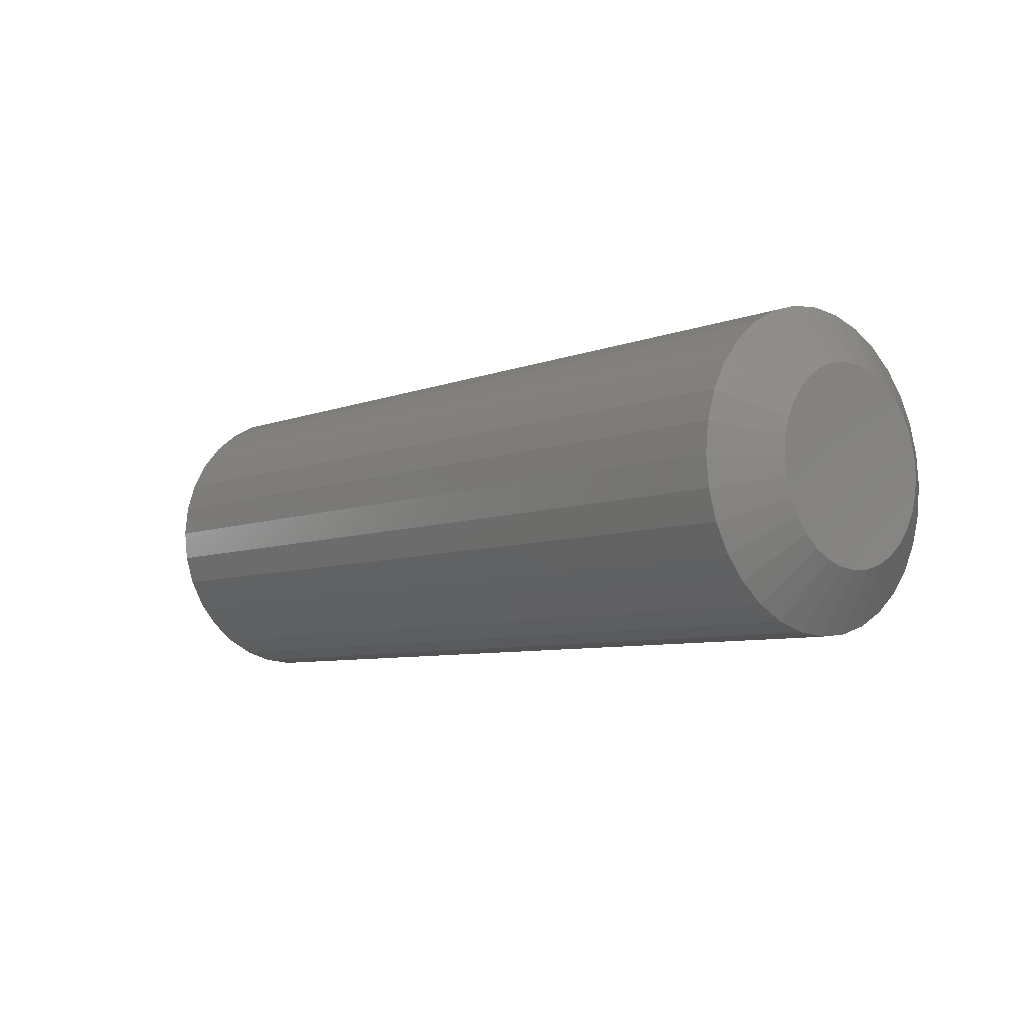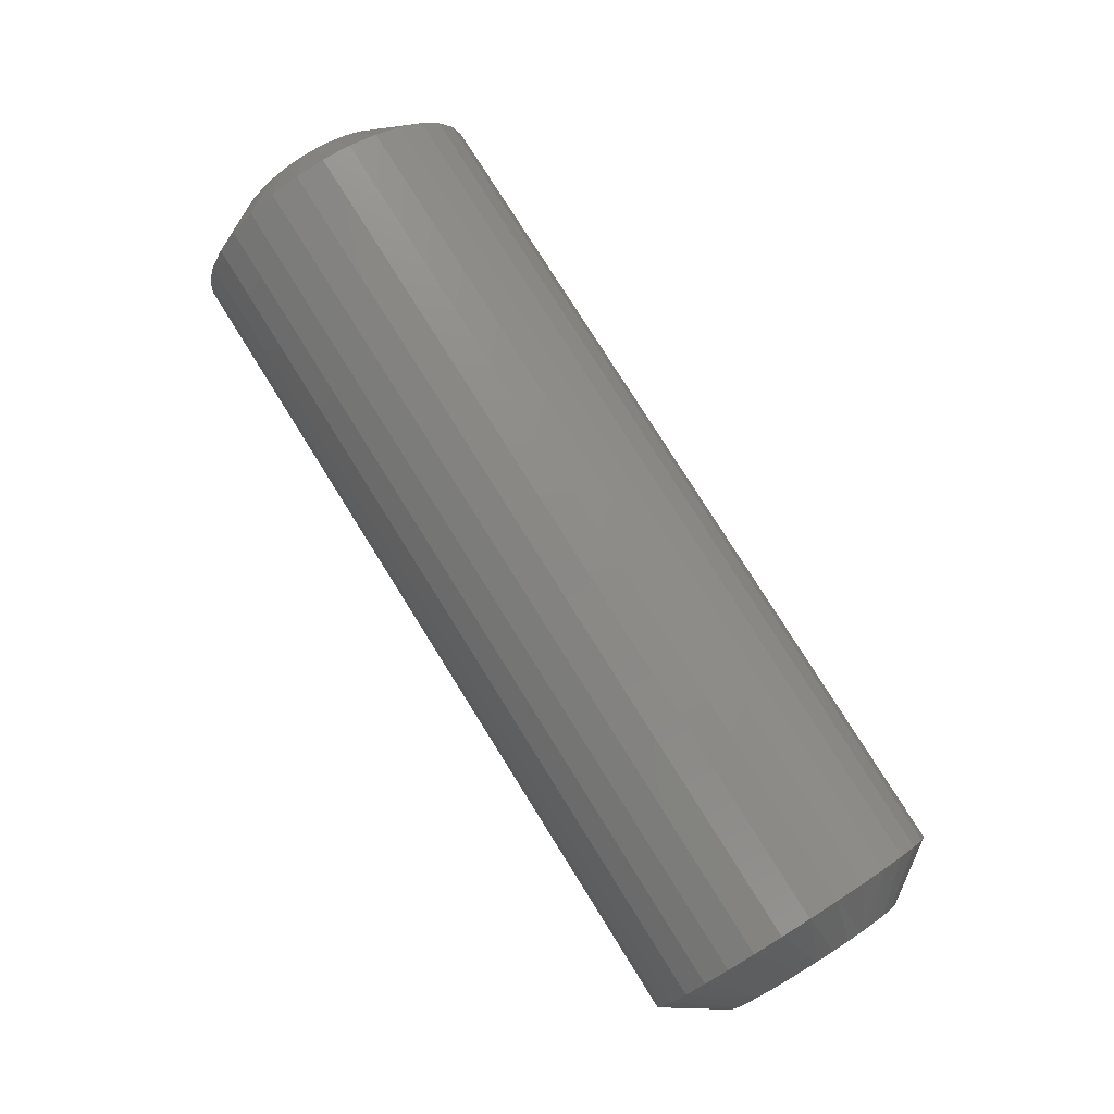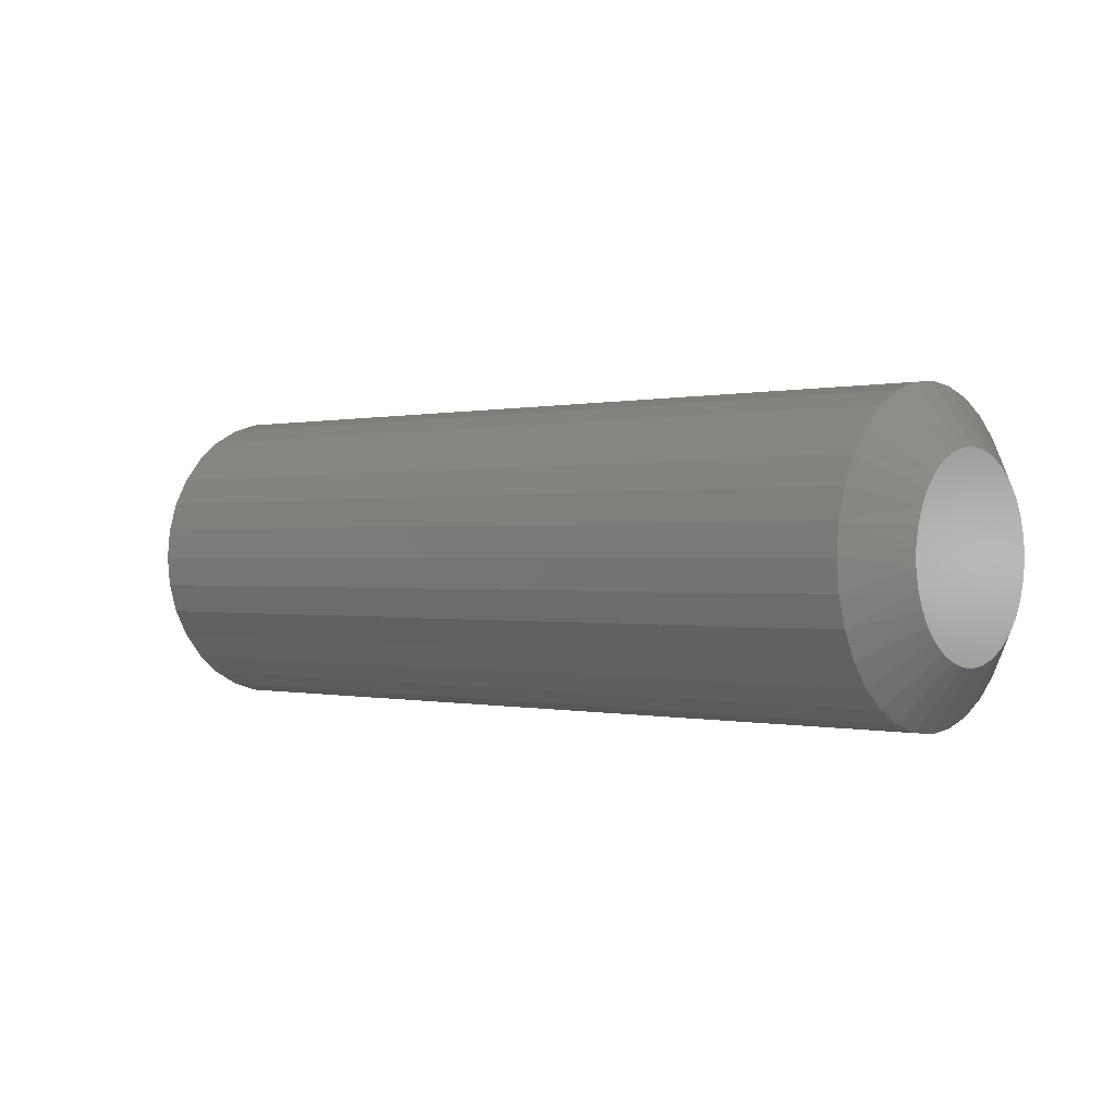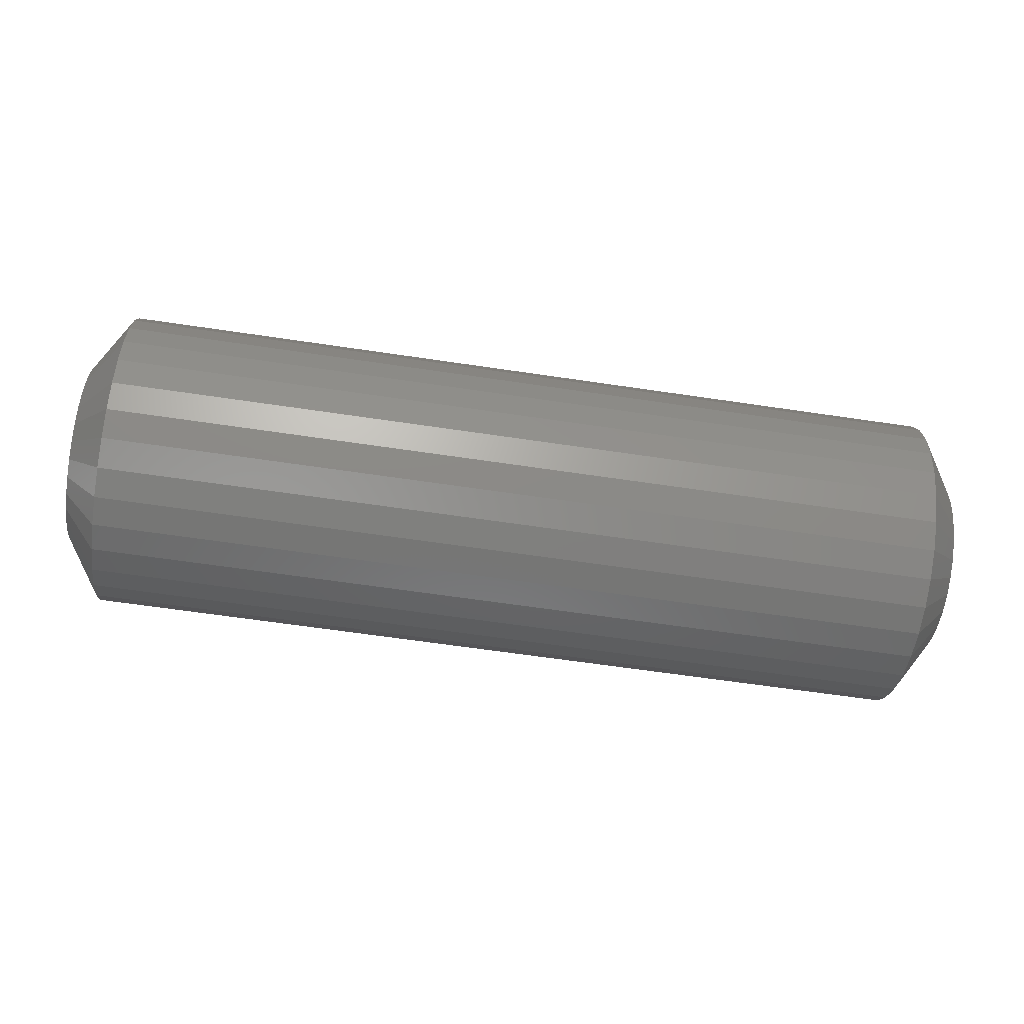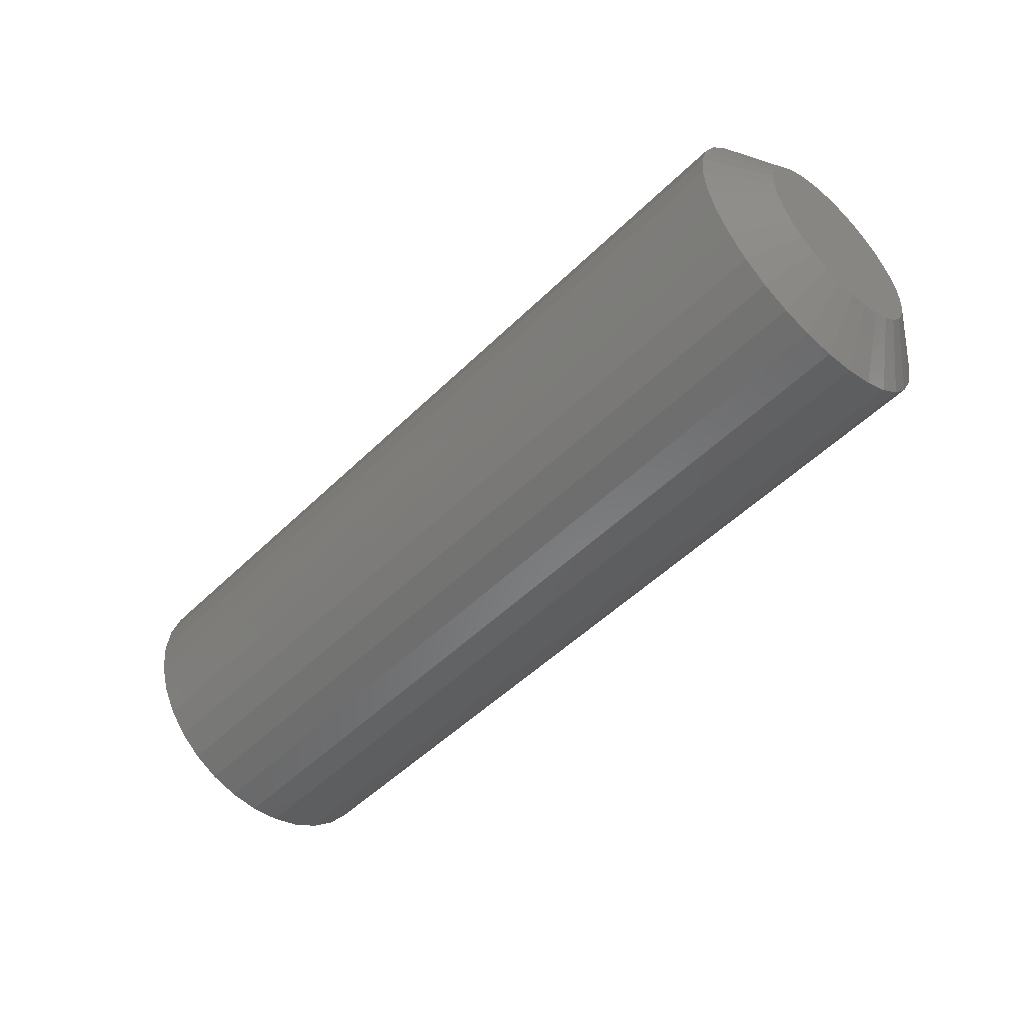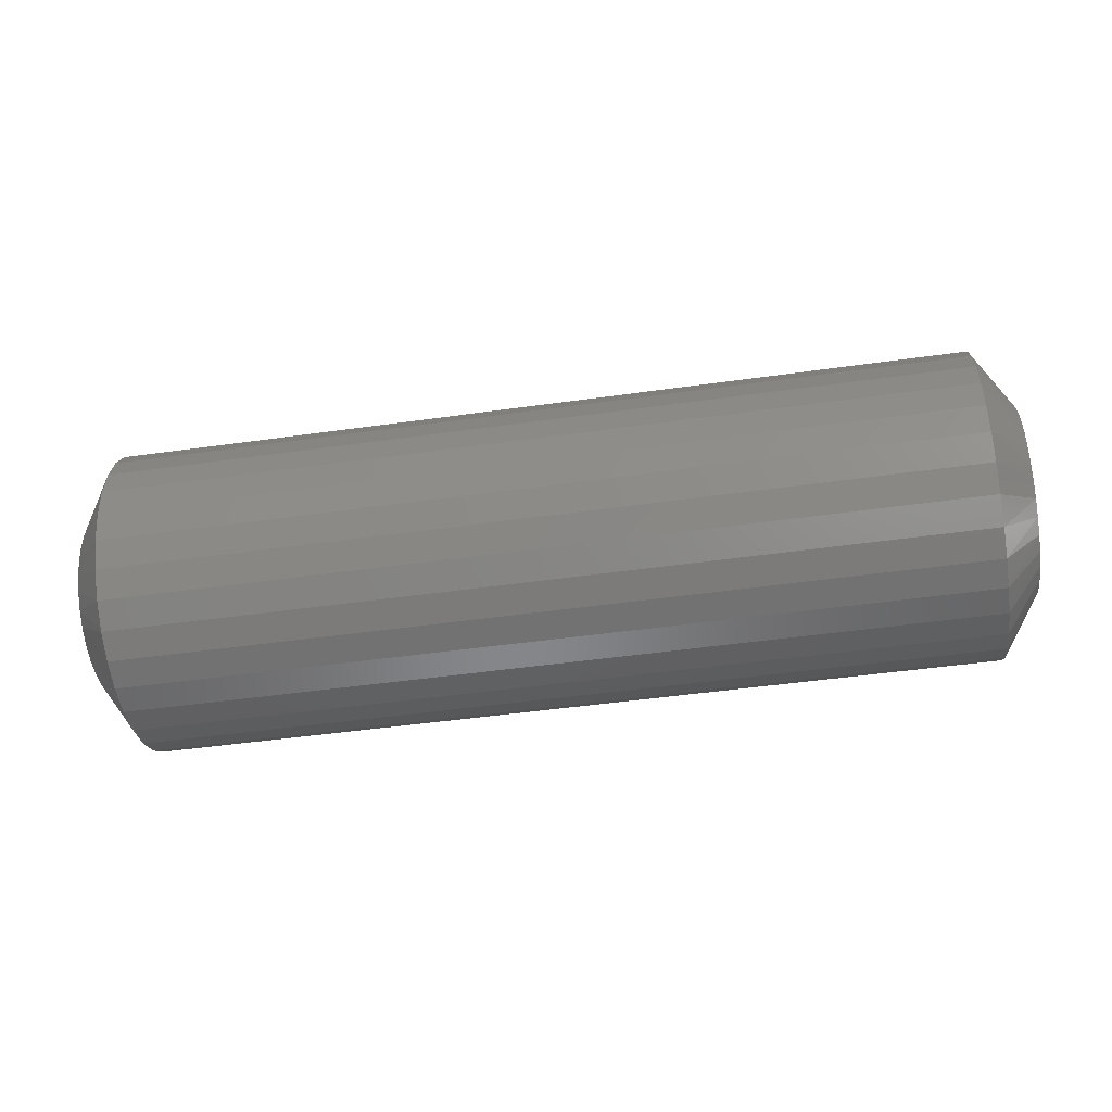
<metadata>
{"format":"stl","ext":"stl","renderer":"f3d","projection":"perspective","resolution":1024,"background":"white","views":[{"elev":-6.9,"azim":-131.5,"up":"+Z"},{"elev":78.6,"azim":57.9,"up":"+Z"},{"elev":-0.0,"azim":40.4,"up":"+Y"},{"elev":-63.0,"azim":171.4,"up":"+Z"},{"elev":-51.2,"azim":-133.4,"up":"+Z"},{"elev":-47.9,"azim":9.0,"up":"+Y"}]}
</metadata>
<code>
# stl→obj: 130 verts, 256 faces
v 0.03125 0.1258 -5.227e-17
v 0.7188 0.1258 -5.227e-17
v 0.03125 0.1235 -0.02407
v 0.7188 0.1235 -0.02407
v 0.03125 0.1164 -0.04721
v 0.7188 0.1164 -0.04721
v 0.03125 0.105 -0.06853
v 0.7188 0.105 -0.06853
v 0.03125 0.08969 -0.08723
v 0.7188 0.08969 -0.08723
v 0.03125 0.071 -0.1026
v 0.7188 0.071 -0.1026
v 0.03125 0.04967 -0.114
v 0.7188 0.04967 -0.114
v 0.03125 0.02653 -0.121
v 0.7188 0.02653 -0.121
v 0.03125 0.002467 -0.1234
v 0.7188 0.002467 -0.1234
v 0.03125 -0.0216 -0.121
v 0.7188 -0.0216 -0.121
v 0.03125 -0.04474 -0.114
v 0.7188 -0.04474 -0.114
v 0.03125 -0.06607 -0.1026
v 0.7188 -0.06607 -0.1026
v 0.03125 -0.08476 -0.08723
v 0.7188 -0.08476 -0.08723
v 0.03125 -0.1001 -0.06853
v 0.7188 -0.1001 -0.06853
v 0.03125 -0.1115 -0.04721
v 0.7188 -0.1115 -0.04721
v 0.03125 -0.1185 -0.02407
v 0.7188 -0.1185 -0.02407
v 0.03125 -0.1209 8.157e-18
v 0.7188 -0.1209 8.157e-18
v 0.03125 -0.1185 0.02407
v 0.7188 -0.1185 0.02407
v 0.03125 -0.1115 0.04721
v 0.7188 -0.1115 0.04721
v 0.03125 -0.1001 0.06853
v 0.7188 -0.1001 0.06853
v 0.03125 -0.08476 0.08723
v 0.7188 -0.08476 0.08723
v 0.03125 -0.06607 0.1026
v 0.7188 -0.06607 0.1026
v 0.03125 -0.04474 0.114
v 0.7188 -0.04474 0.114
v 0.03125 -0.0216 0.121
v 0.7188 -0.0216 0.121
v 0.03125 0.002467 0.1234
v 0.7188 0.002467 0.1234
v 0.03125 0.02653 0.121
v 0.7188 0.02653 0.121
v 0.03125 0.04967 0.114
v 0.7188 0.04967 0.114
v 0.03125 0.071 0.1026
v 0.7188 0.071 0.1026
v 0.03125 0.08969 0.08723
v 0.7188 0.08969 0.08723
v 0.03125 0.105 0.06853
v 0.7188 0.105 0.06853
v 0.03125 0.1164 0.04721
v 0.7188 0.1164 0.04721
v 0.03125 0.1235 0.02407
v 0.7188 0.1235 0.02407
v 0.75 0.009524 0.07615
v 0.75 -0.00459 0.07615
v 0.75 -0.01846 0.07356
v 0.75 0.0234 0.07356
v 0.75 -0.03162 0.06846
v 0.75 0.03656 0.06846
v 0.75 -0.04362 0.06103
v 0.75 0.04856 0.06103
v 0.75 -0.05405 0.05152
v 0.75 0.05899 0.05152
v 0.75 0.05655 -0.05408
v 0.75 -0.04002 -0.06359
v 0.75 0.04496 -0.06359
v 0.75 -0.0268 -0.07066
v 0.75 0.03173 -0.07066
v 0.75 -0.01245 -0.07501
v 0.75 0.01739 -0.07501
v 0.75 0.002467 -0.07648
v 0.75 0.06749 0.04026
v 0.75 -0.06256 0.04026
v 0.75 0.07378 0.02763
v 0.75 -0.06885 0.02763
v 0.75 0.07765 0.01405
v 0.75 -0.07271 0.01405
v 0.75 0.07895 -8.444e-17
v 0.75 -0.07401 -3.517e-07
v 0.75 0.07748 -0.01492
v 0.75 -0.07254 -0.01492
v 0.75 0.07313 -0.02927
v 0.75 -0.06819 -0.02927
v 0.75 0.06606 -0.04249
v 0.75 -0.06112 -0.04249
v 0.75 -0.05161 -0.05408
v 0 -0.01846 0.07356
v 0 -0.00459 0.07615
v 0 0.009524 0.07615
v 0 0.0234 0.07356
v 0 -0.03162 0.06846
v 0 0.03656 0.06846
v 0 -0.04362 0.06103
v 0 0.04856 0.06103
v 0 -0.05405 0.05152
v 0 0.05899 0.05152
v 0 0.04496 -0.06359
v 0 -0.04002 -0.06359
v 0 0.05655 -0.05408
v 0 -0.0268 -0.07066
v 0 0.03173 -0.07066
v 0 -0.01245 -0.07501
v 0 0.01739 -0.07501
v 0 0.002467 -0.07648
v 0 -0.05161 -0.05408
v 0 -0.06112 -0.04249
v 0 0.06606 -0.04249
v 0 -0.06819 -0.02927
v 0 0.07313 -0.02927
v 0 -0.07254 -0.01492
v 0 0.07748 -0.01492
v 0 -0.07401 -3.517e-07
v 0 0.07895 -8.444e-17
v 0 -0.07271 0.01405
v 0 0.07765 0.01405
v 0 -0.06885 0.02763
v 0 0.07378 0.02763
v 0 -0.06256 0.04026
v 0 0.06749 0.04026
f 1 2 3
f 3 2 4
f 3 4 5
f 5 4 6
f 5 6 7
f 7 6 8
f 7 8 9
f 9 8 10
f 9 10 11
f 11 10 12
f 11 12 13
f 13 12 14
f 13 14 15
f 15 14 16
f 15 16 17
f 17 16 18
f 17 18 19
f 19 18 20
f 19 20 21
f 21 20 22
f 21 22 23
f 23 22 24
f 23 24 25
f 25 24 26
f 25 26 27
f 27 26 28
f 27 28 29
f 29 28 30
f 29 30 31
f 31 30 32
f 31 32 33
f 33 32 34
f 33 34 35
f 35 34 36
f 35 36 37
f 37 36 38
f 37 38 39
f 39 38 40
f 39 40 41
f 41 40 42
f 41 42 43
f 43 42 44
f 43 44 45
f 45 44 46
f 45 46 47
f 47 46 48
f 47 48 49
f 49 48 50
f 49 50 51
f 51 50 52
f 51 52 53
f 53 52 54
f 53 54 55
f 55 54 56
f 55 56 57
f 57 56 58
f 57 58 59
f 59 58 60
f 59 60 61
f 61 60 62
f 61 62 63
f 63 62 64
f 63 64 1
f 1 64 2
f 65 66 67
f 65 67 68
f 68 67 69
f 68 69 70
f 70 69 71
f 70 71 72
f 72 71 73
f 72 73 74
f 75 76 77
f 77 76 78
f 77 78 79
f 79 78 80
f 79 80 81
f 81 80 82
f 74 73 83
f 83 73 84
f 83 84 85
f 85 84 86
f 85 86 87
f 87 86 88
f 87 88 89
f 89 88 90
f 89 90 91
f 91 90 92
f 91 92 93
f 93 92 94
f 93 94 95
f 95 94 96
f 95 96 75
f 75 96 97
f 75 97 76
f 97 24 76
f 16 14 81
f 81 14 79
f 6 95 8
f 95 6 93
f 93 6 4
f 93 4 91
f 91 4 2
f 91 2 89
f 94 28 96
f 28 94 30
f 30 94 92
f 30 92 32
f 32 92 90
f 32 90 34
f 24 97 26
f 26 97 96
f 26 96 28
f 20 78 22
f 22 78 76
f 22 76 24
f 78 20 80
f 80 20 18
f 80 18 82
f 82 18 16
f 82 16 81
f 10 77 12
f 12 77 79
f 12 79 14
f 77 10 75
f 75 10 8
f 75 8 95
f 54 52 70
f 70 56 54
f 52 50 65
f 68 52 65
f 68 70 52
f 48 46 67
f 66 48 67
f 66 50 48
f 65 50 66
f 44 42 71
f 69 44 71
f 69 46 44
f 67 46 69
f 71 42 73
f 73 42 40
f 73 40 84
f 84 40 38
f 84 38 86
f 86 38 36
f 86 36 88
f 88 36 34
f 88 34 90
f 85 60 83
f 60 85 62
f 62 85 87
f 62 87 64
f 64 87 89
f 64 89 2
f 70 72 56
f 56 72 74
f 56 74 58
f 58 74 83
f 58 83 60
f 98 99 100
f 101 98 100
f 102 98 101
f 103 102 101
f 104 102 103
f 105 104 103
f 106 104 105
f 107 106 105
f 108 109 110
f 111 109 108
f 112 111 108
f 113 111 112
f 114 113 112
f 115 113 114
f 109 116 110
f 110 116 117
f 110 117 118
f 118 117 119
f 118 119 120
f 120 119 121
f 120 121 122
f 122 121 123
f 122 123 124
f 124 123 125
f 124 125 126
f 126 125 127
f 126 127 128
f 128 127 129
f 128 129 130
f 130 129 106
f 130 106 107
f 109 23 116
f 114 13 15
f 112 13 114
f 117 27 119
f 119 27 29
f 119 29 121
f 121 29 31
f 121 31 123
f 123 31 33
f 7 118 5
f 5 118 120
f 5 120 3
f 3 120 122
f 3 122 1
f 1 122 124
f 27 117 25
f 25 117 116
f 25 116 23
f 23 109 21
f 21 109 111
f 21 111 19
f 114 15 115
f 115 15 17
f 115 17 113
f 113 17 19
f 113 19 111
f 13 112 11
f 11 112 108
f 11 108 9
f 118 7 110
f 110 7 9
f 110 9 108
f 103 51 53
f 53 55 103
f 100 49 51
f 100 51 101
f 51 103 101
f 98 45 47
f 98 47 99
f 47 49 99
f 99 49 100
f 104 41 43
f 104 43 102
f 43 45 102
f 102 45 98
f 130 59 128
f 128 59 61
f 128 61 126
f 126 61 63
f 126 63 124
f 124 63 1
f 123 33 125
f 125 33 35
f 125 35 127
f 127 35 37
f 127 37 129
f 129 37 39
f 129 39 106
f 106 39 41
f 106 41 104
f 59 130 57
f 57 130 107
f 57 107 55
f 55 107 105
f 55 105 103

</code>
